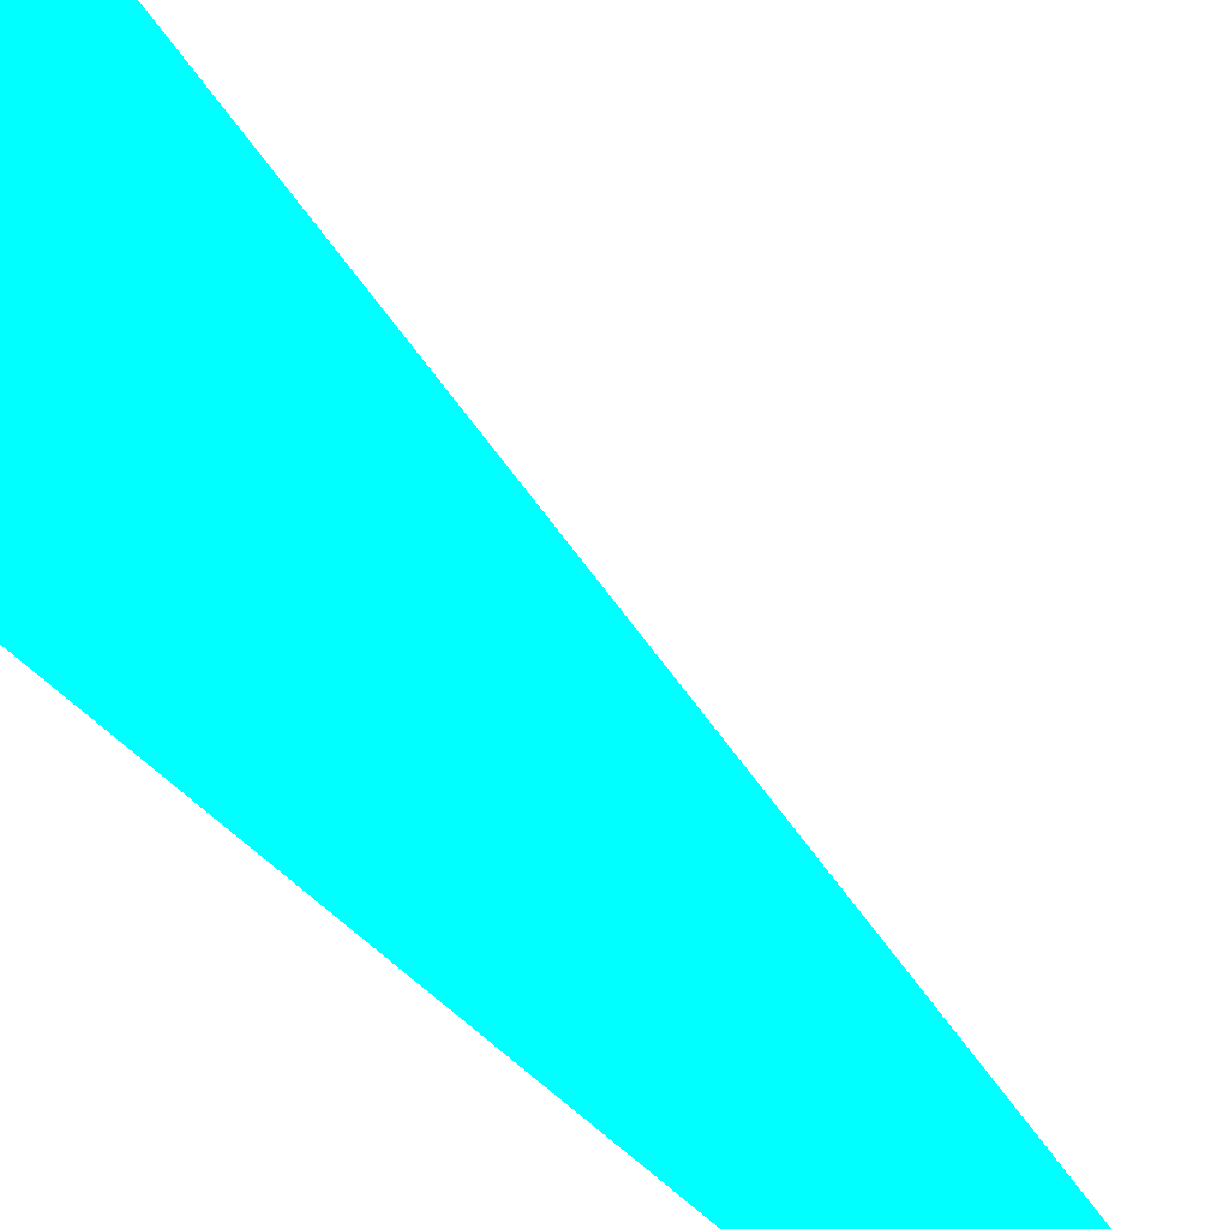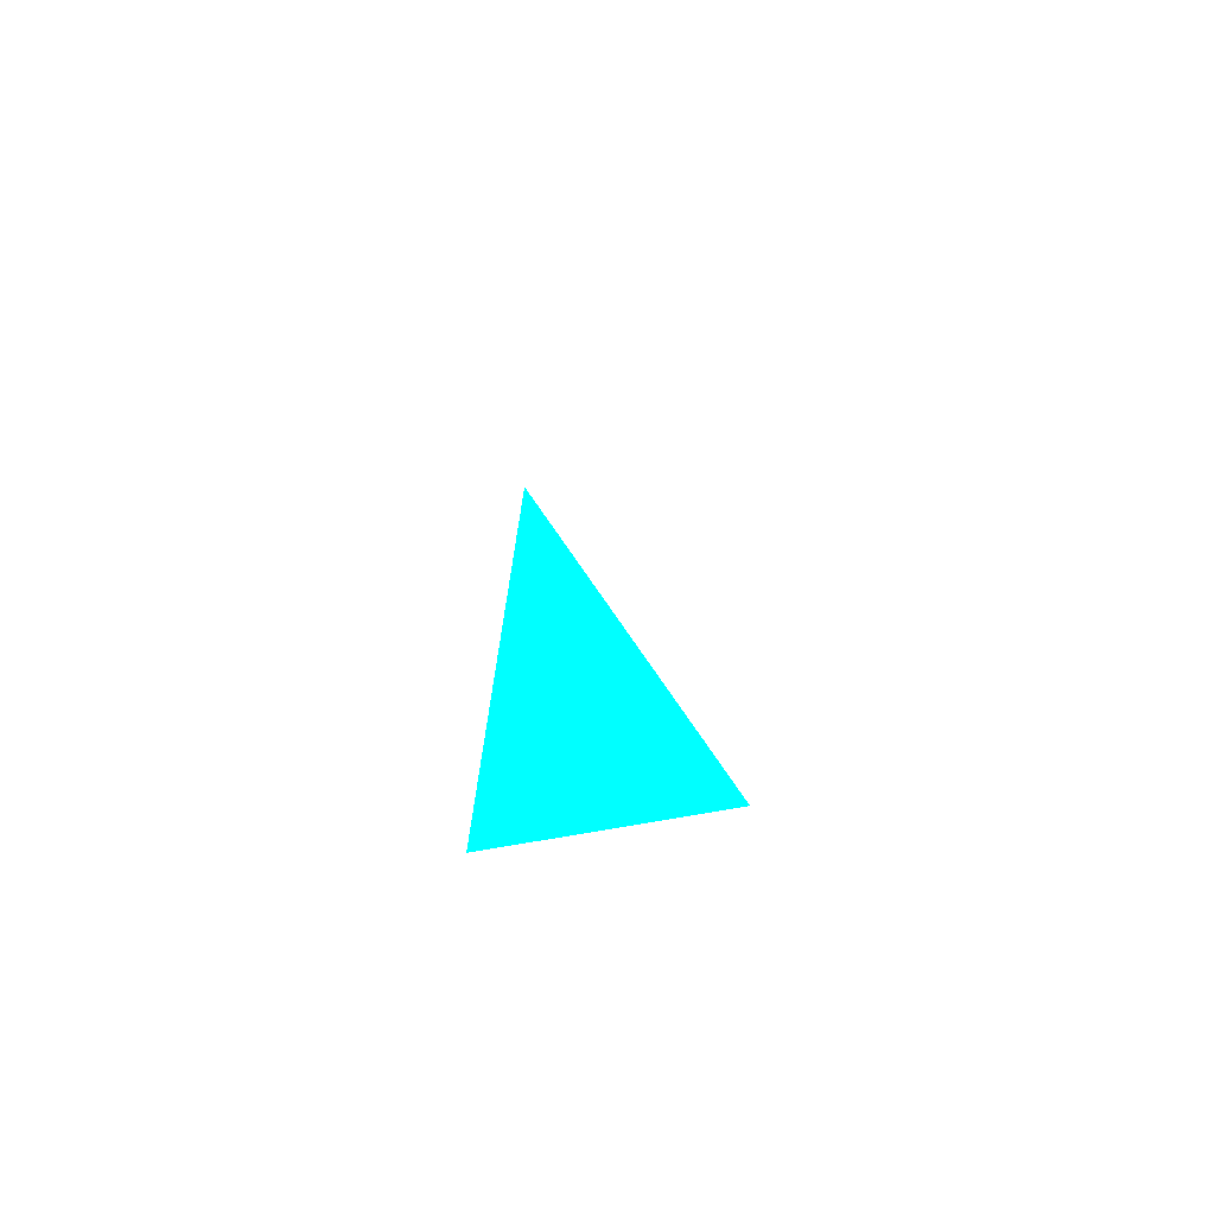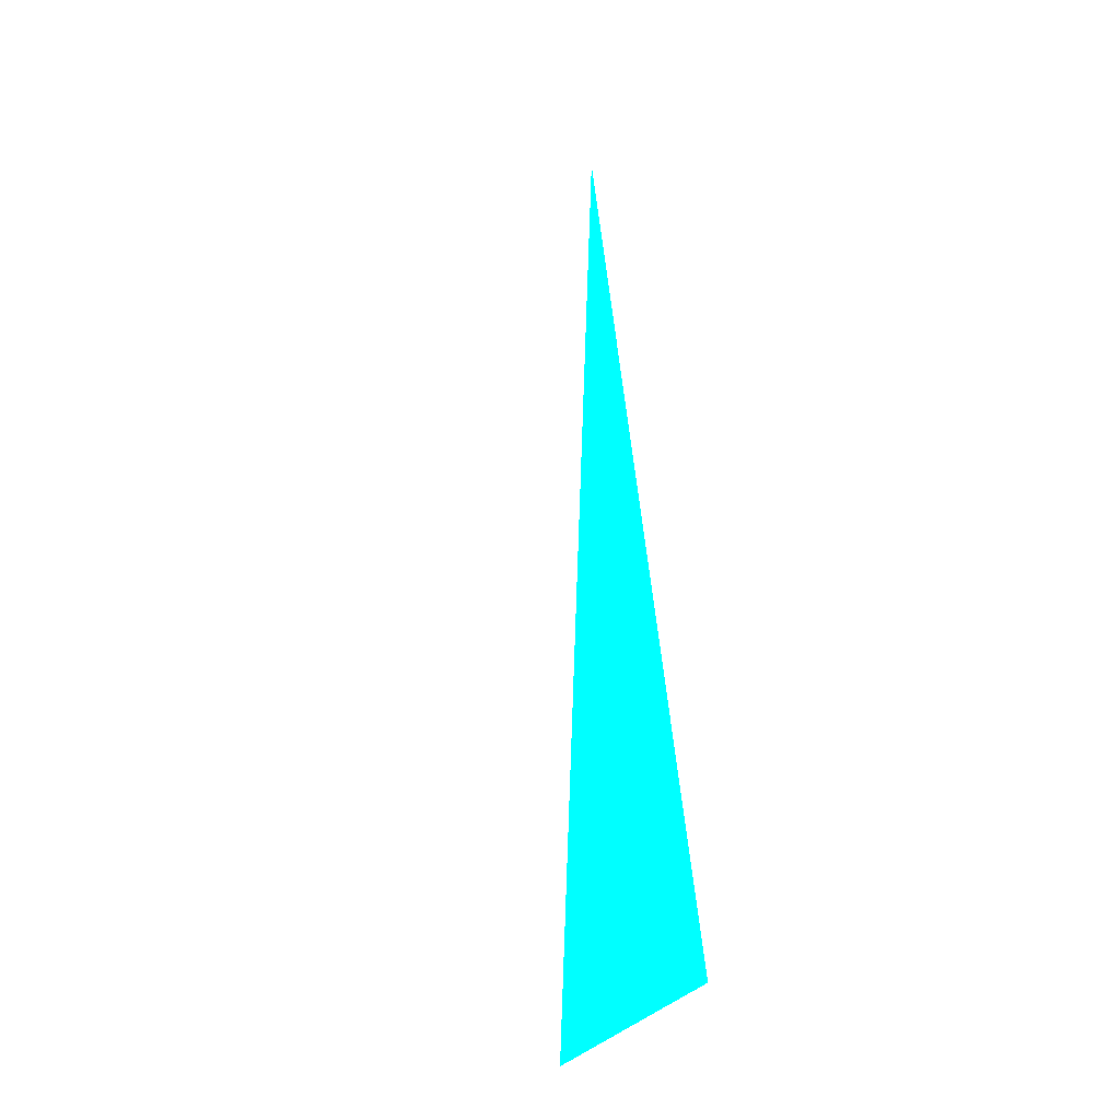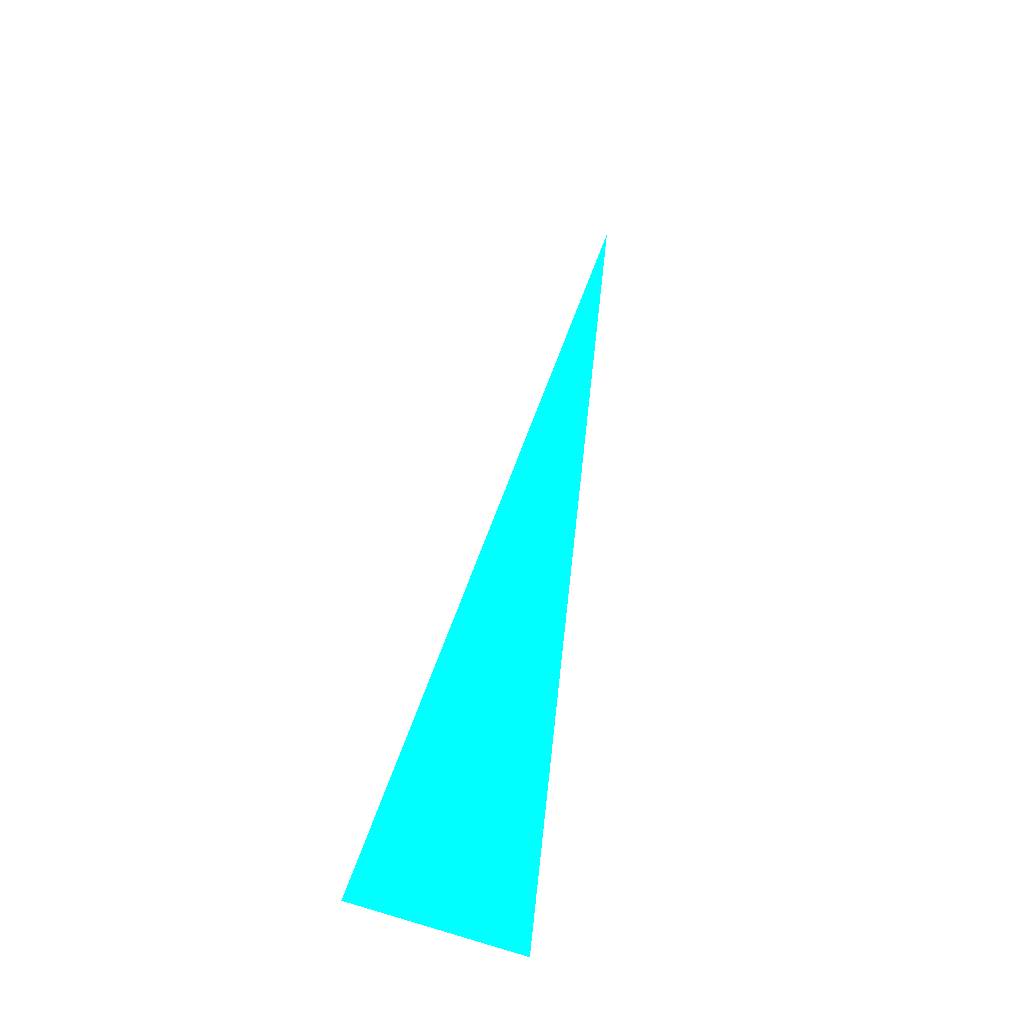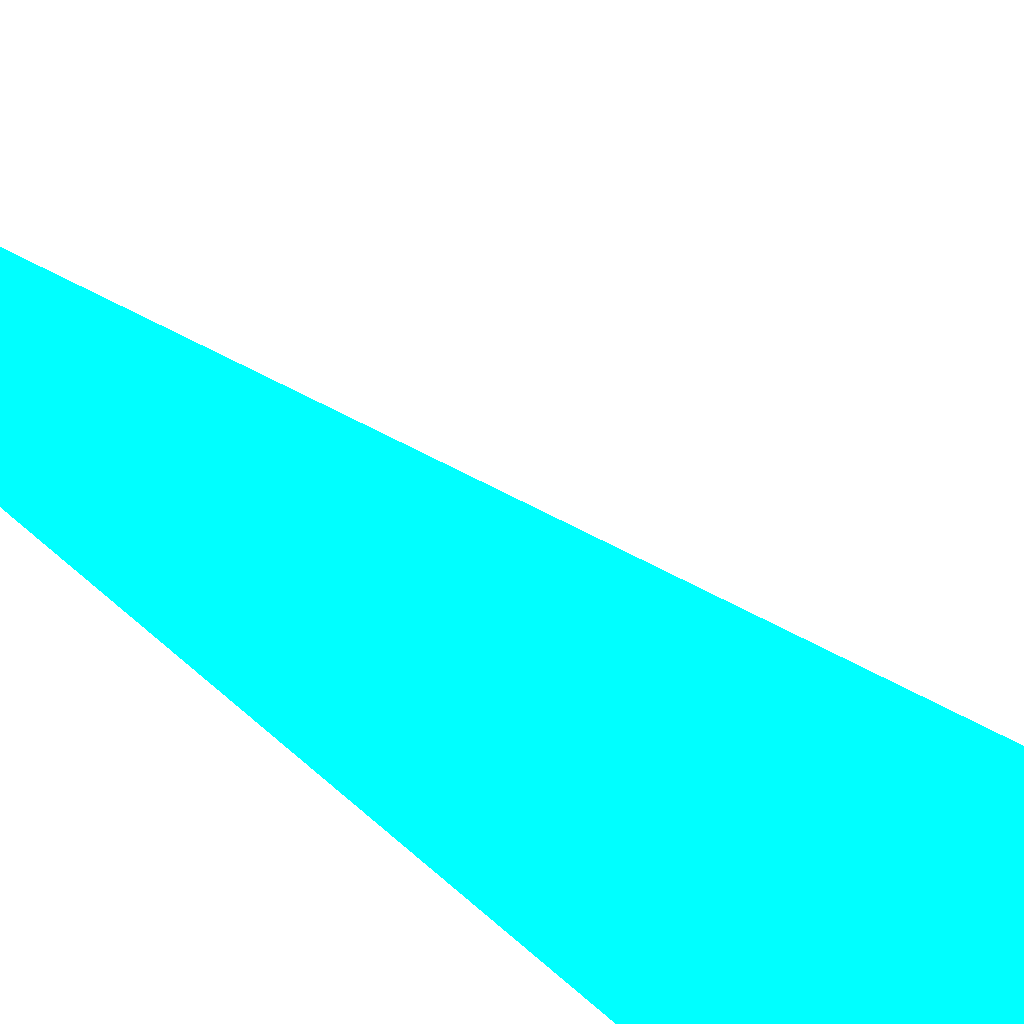
<metadata>
{"format":"obj","ext":"obj","renderer":"f3d","projection":"perspective","resolution":1024,"background":"white","views":[{"elev":-66.7,"azim":-128.6,"up":"+Y"},{"elev":-62.4,"azim":-177.3,"up":"+Z"},{"elev":-40.3,"azim":38.7,"up":"+Z"},{"elev":-37.9,"azim":-59.2,"up":"+Z"},{"elev":68.4,"azim":133.7,"up":"+Y"}]}
</metadata>
<code>
o geometry_0
v 6.125e+05 5.855e+06 648 0 1 1
v 6.125e+05 5.855e+06 648 0 1 1
v 6.125e+05 5.855e+06 664 0 1 1
f 1 2 3

</code>
